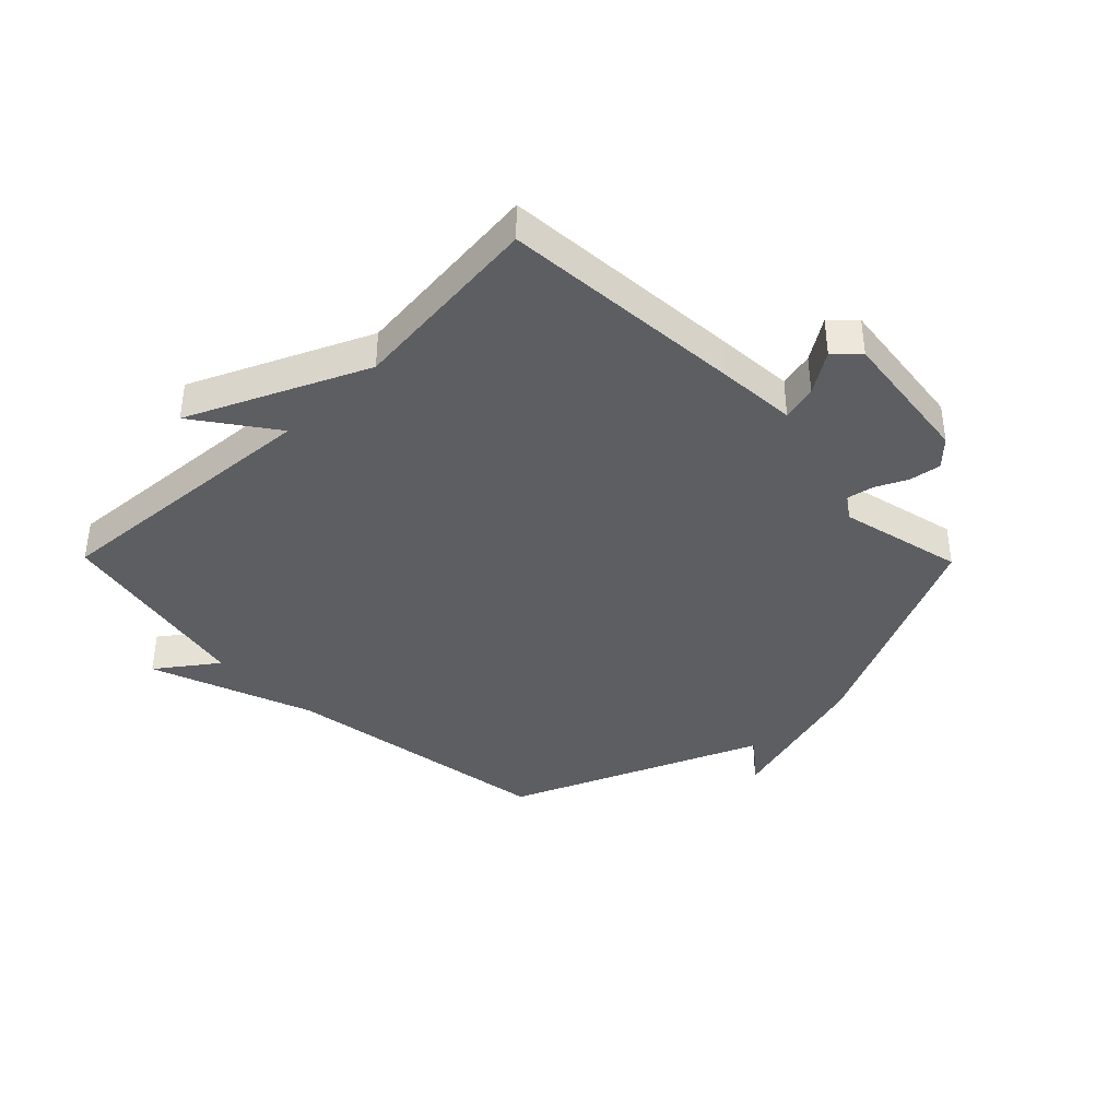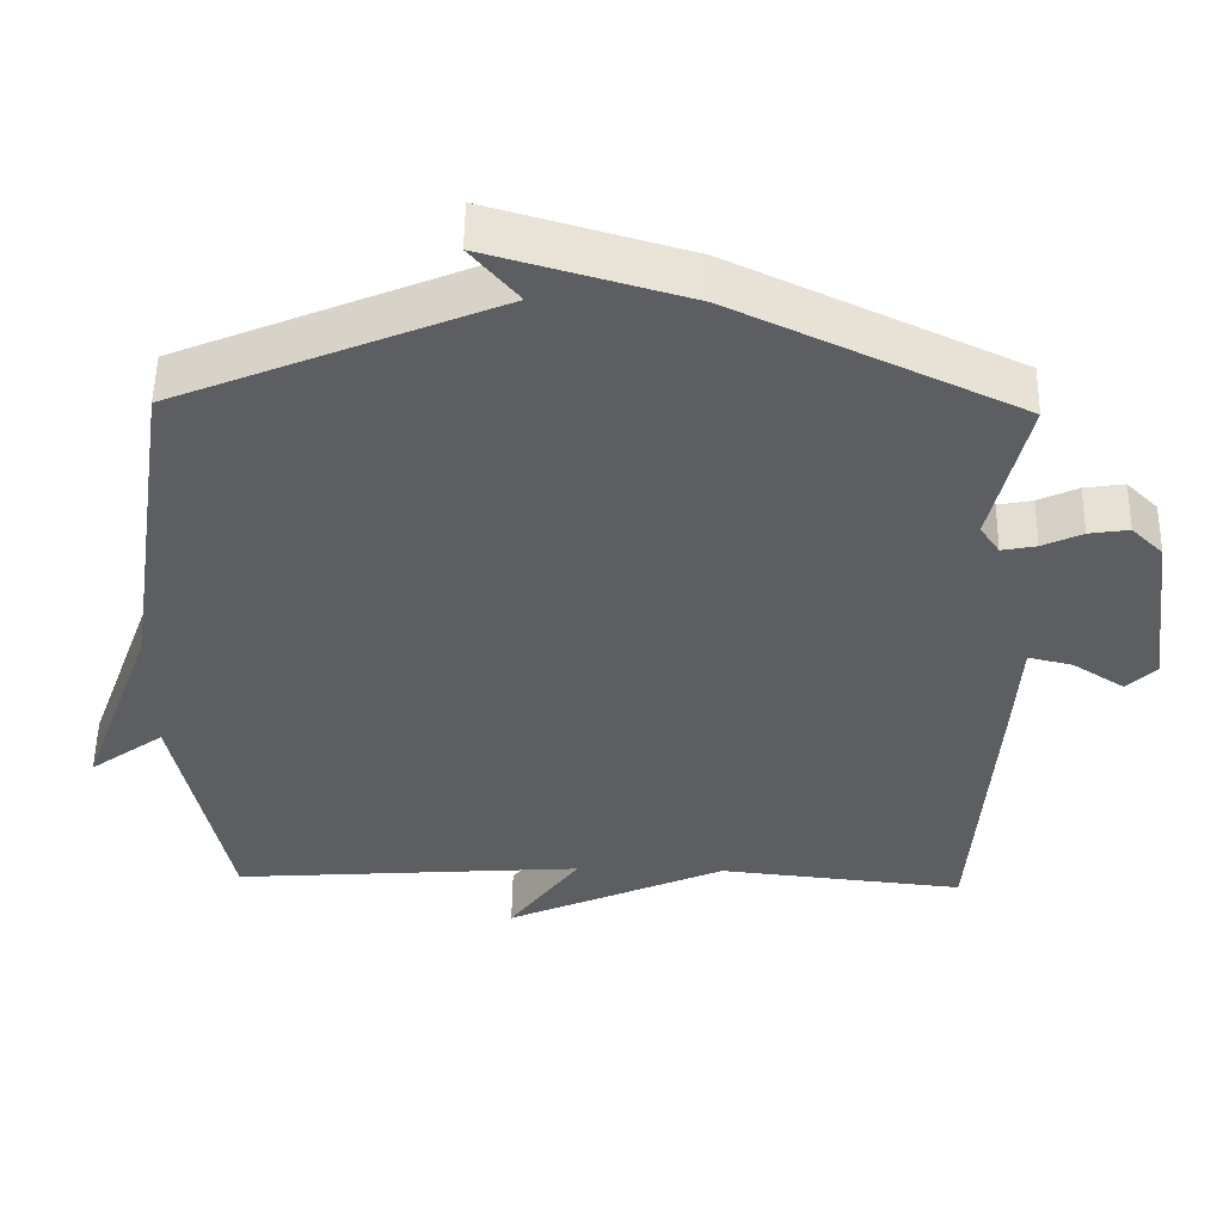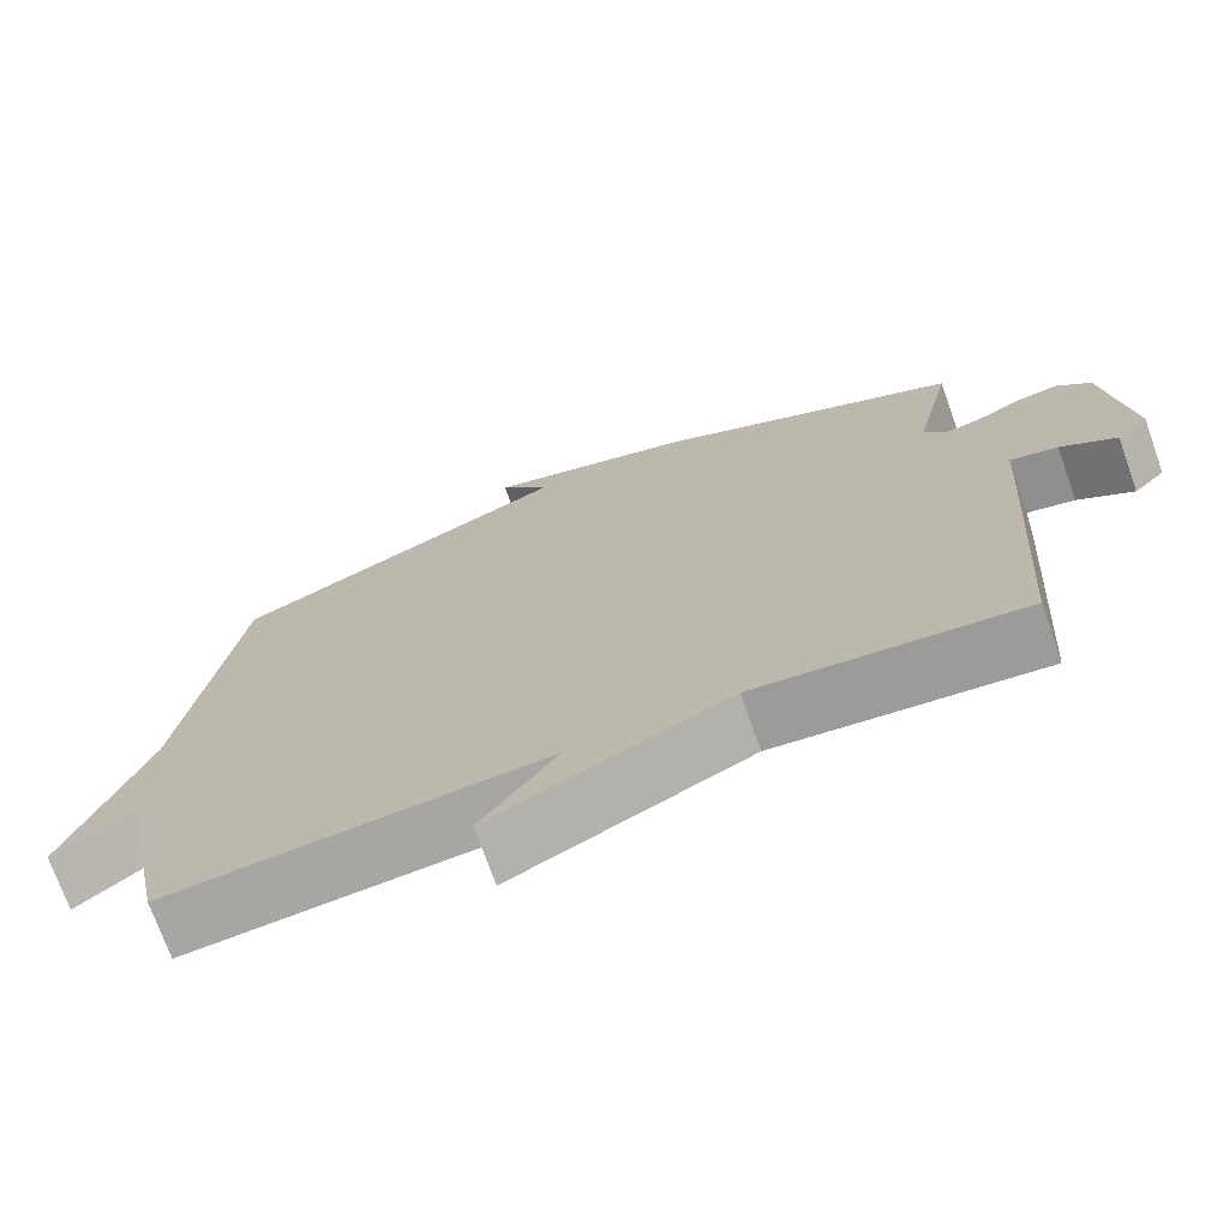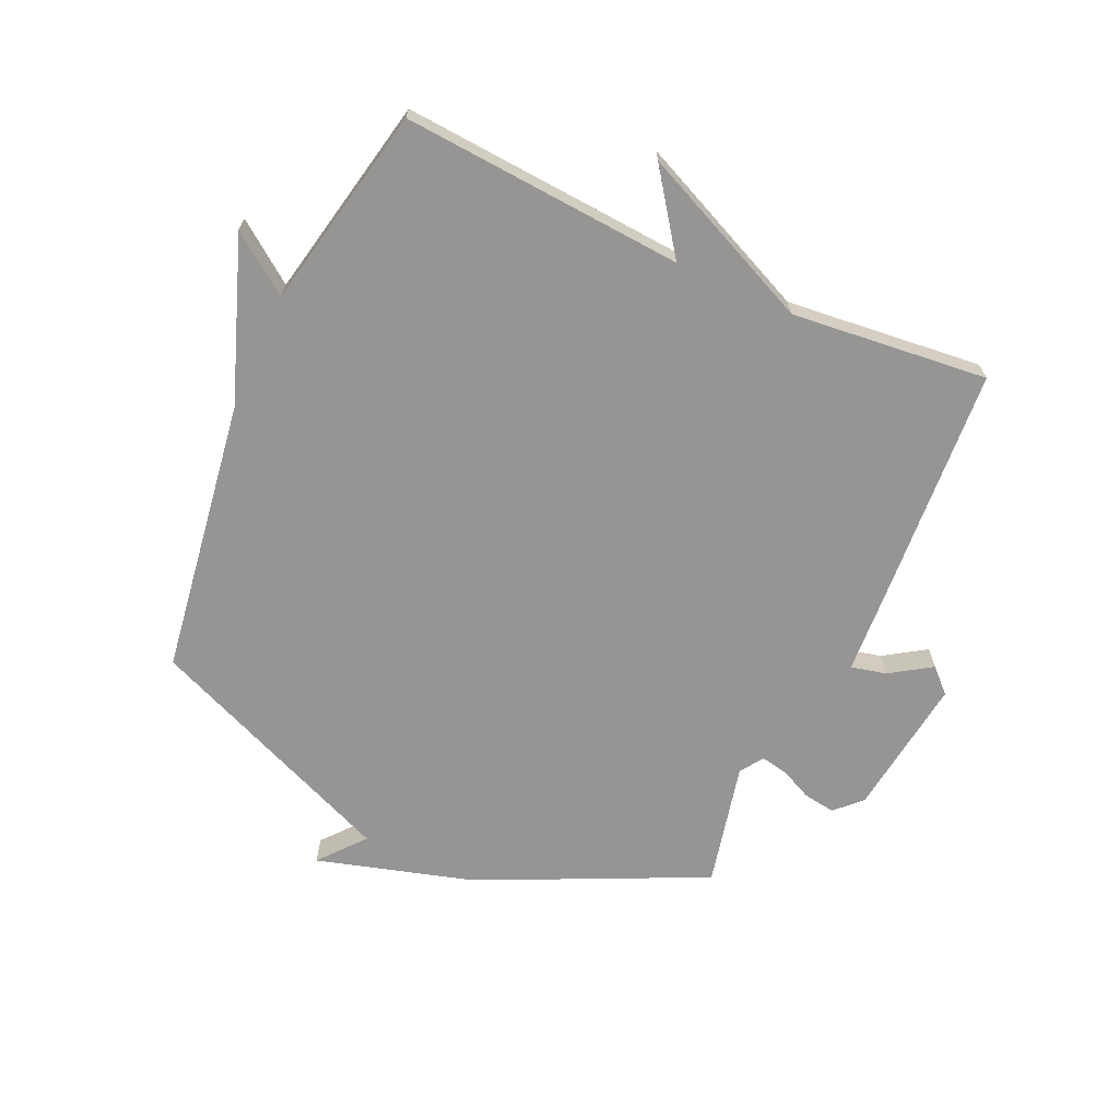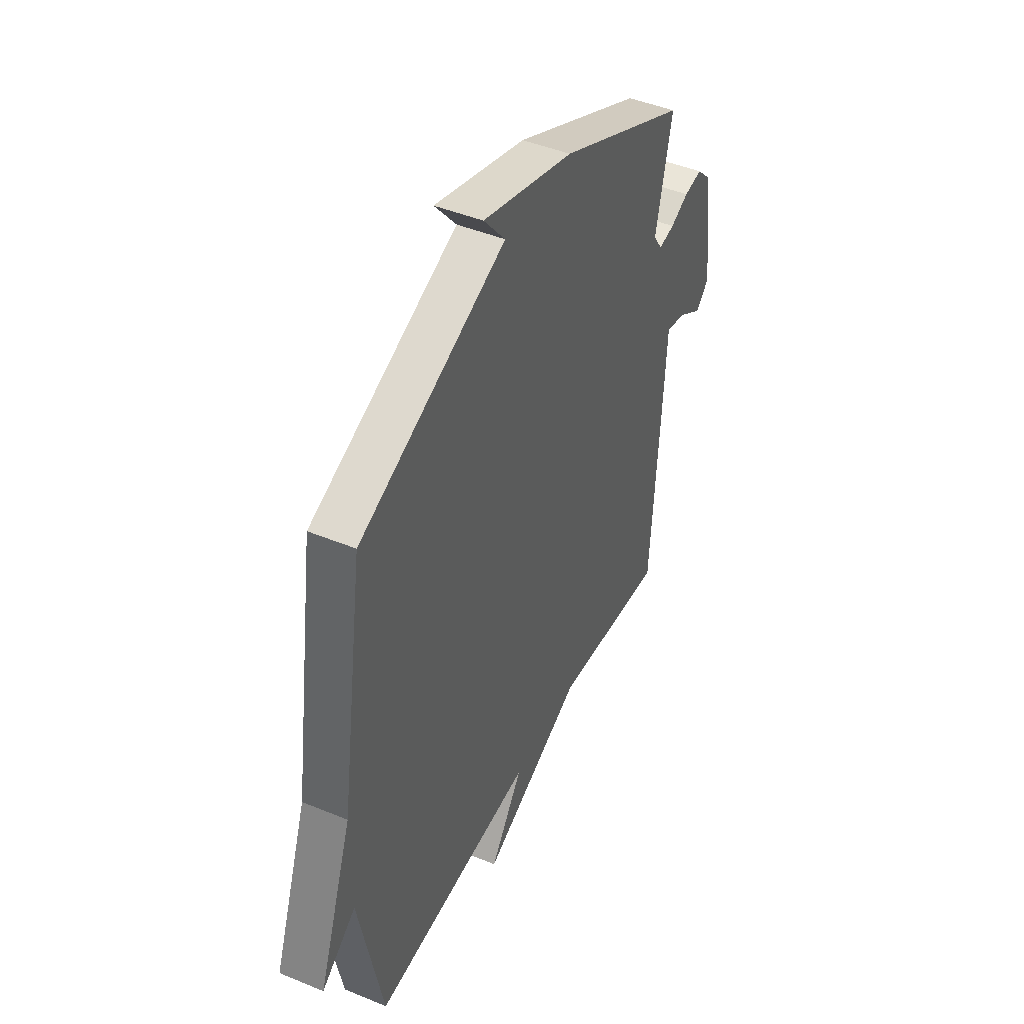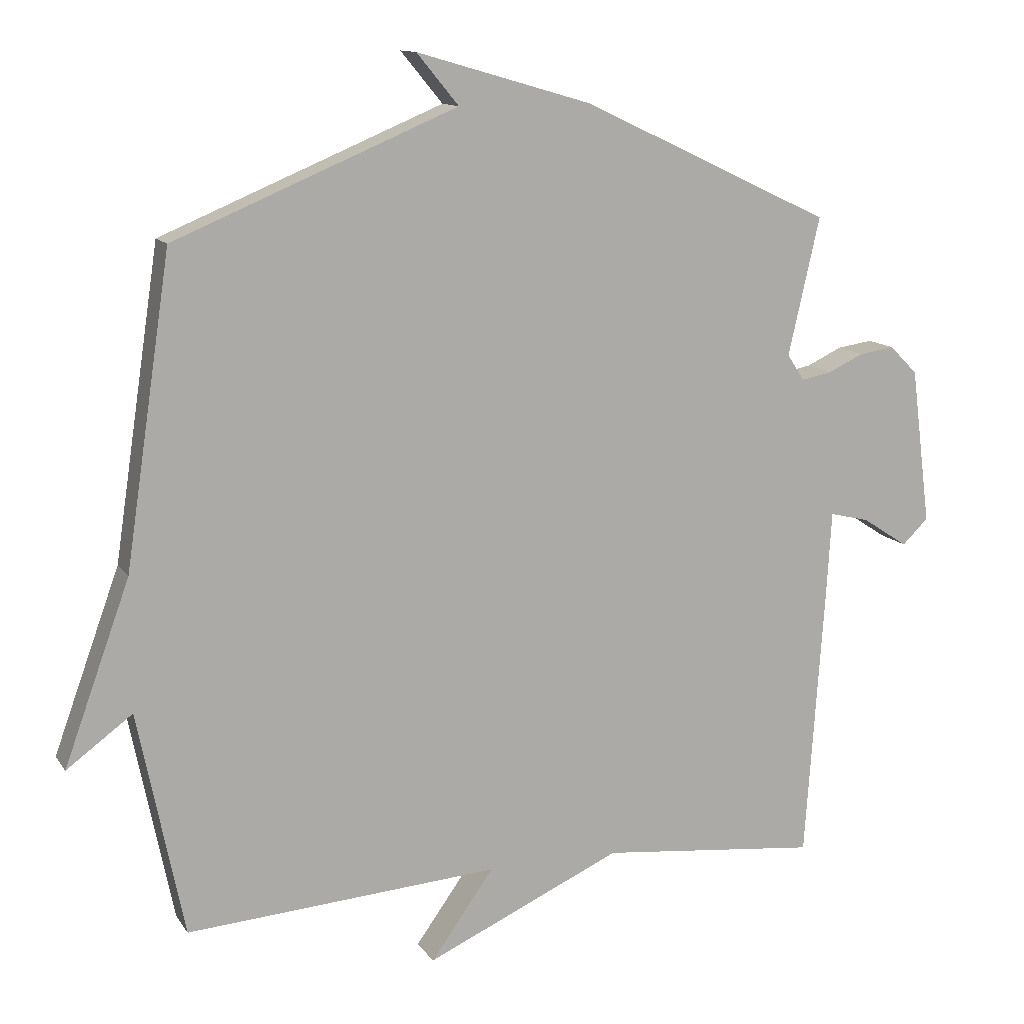
<metadata>
{"format":"obj","ext":"obj","renderer":"f3d","projection":"perspective","resolution":1024,"background":"white","views":[{"elev":-39.0,"azim":-135.5,"up":"+Y"},{"elev":52.8,"azim":-179.0,"up":"+Z"},{"elev":-72.5,"azim":-160.4,"up":"+Z"},{"elev":-67.5,"azim":155.6,"up":"+Y"},{"elev":45.3,"azim":115.5,"up":"+Z"},{"elev":12.4,"azim":159.0,"up":"+Z"}]}
</metadata>
<code>
v -0.5 0.07 -0.5
v -0.528 0.07 -0.092
v -0.536 0.07 0.04
v -0.595 0.07 0.026
v -0.664 0.07 -0.019
v -0.703 0.07 0.019
v -0.673 0.07 0.254
v -0.631 0.07 0.296
v -0.578 0.07 0.288
v -0.525 0.07 0.263
v -0.479 0.07 0.254
v -0.453 0.07 0.293
v -0.5 0.07 0.5
v -0.124 0.07 0.677
v 0.139 0.07 0.753
v 0.076 0.07 0.677
v 0.5 0.07 0.5
v 0.569 0.07 0.039
v 0.668 0.07 -0.234
v 0.569 0.07 -0.161
v 0.5 0.07 -0.5
v 0.029 0.07 -0.466
v 0.124 0.07 -0.599
v -0.171 0.07 -0.466
v -0.5 0 -0.5
v -0.528 0 -0.092
v -0.536 0 0.04
v -0.595 0 0.026
v -0.664 0 -0.019
v -0.703 0 0.019
v -0.673 0 0.254
v -0.631 0 0.296
v -0.578 0 0.288
v -0.525 0 0.263
v -0.479 0 0.254
v -0.453 0 0.293
v -0.5 0 0.5
v -0.124 0 0.677
v 0.139 0 0.753
v 0.076 0 0.677
v 0.5 0 0.5
v 0.569 0 0.039
v 0.668 0 -0.234
v 0.569 0 -0.161
v 0.5 0 -0.5
v 0.029 0 -0.466
v 0.124 0 -0.599
v -0.171 0 -0.466
f 22 23 24
f 20 21 22
f 20 22 24
f 18 19 20
f 1 2 3
f 24 1 3
f 20 24 3
f 18 20 3
f 17 18 3
f 16 17 3
f 14 15 16
f 13 14 16
f 12 13 16
f 16 3 4
f 12 16 4
f 11 12 4
f 8 9 10
f 7 8 10
f 6 7 10
f 5 6 10
f 4 5 10
f 4 10 11
f 48 47 46
f 46 45 44
f 48 46 44
f 44 43 42
f 27 26 25
f 27 25 48
f 27 48 44
f 27 44 42
f 27 42 41
f 27 41 40
f 40 39 38
f 40 38 37
f 40 37 36
f 28 27 40
f 28 40 36
f 28 36 35
f 34 33 32
f 34 32 31
f 34 31 30
f 34 30 29
f 34 29 28
f 35 34 28
f 1 25 26 2
f 2 26 27 3
f 3 27 28 4
f 4 28 29 5
f 5 29 30 6
f 6 30 31 7
f 7 31 32 8
f 8 32 33 9
f 9 33 34 10
f 10 34 35 11
f 11 35 36 12
f 12 36 37 13
f 13 37 38 14
f 14 38 39 15
f 15 39 40 16
f 16 40 41 17
f 17 41 42 18
f 18 42 43 19
f 19 43 44 20
f 20 44 45 21
f 21 45 46 22
f 22 46 47 23
f 23 47 48 24
f 24 48 25 1

</code>
